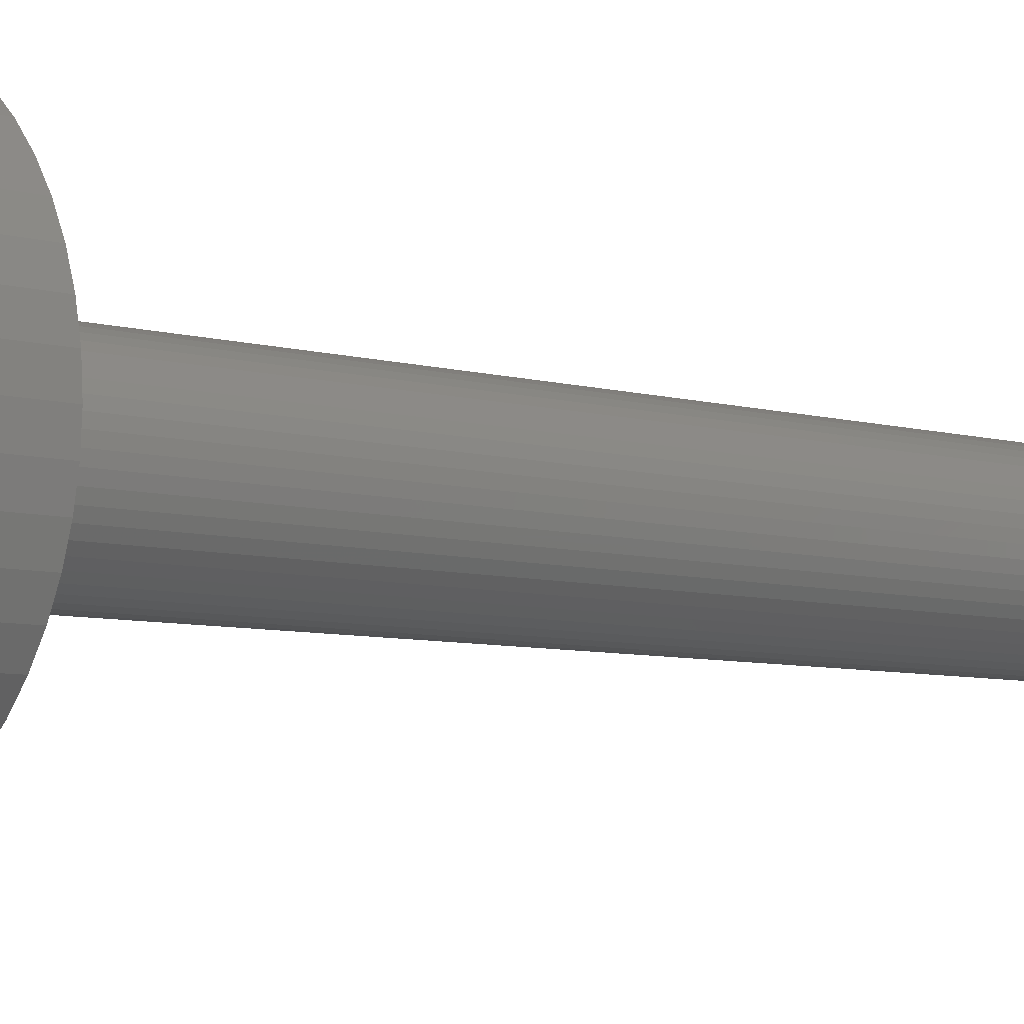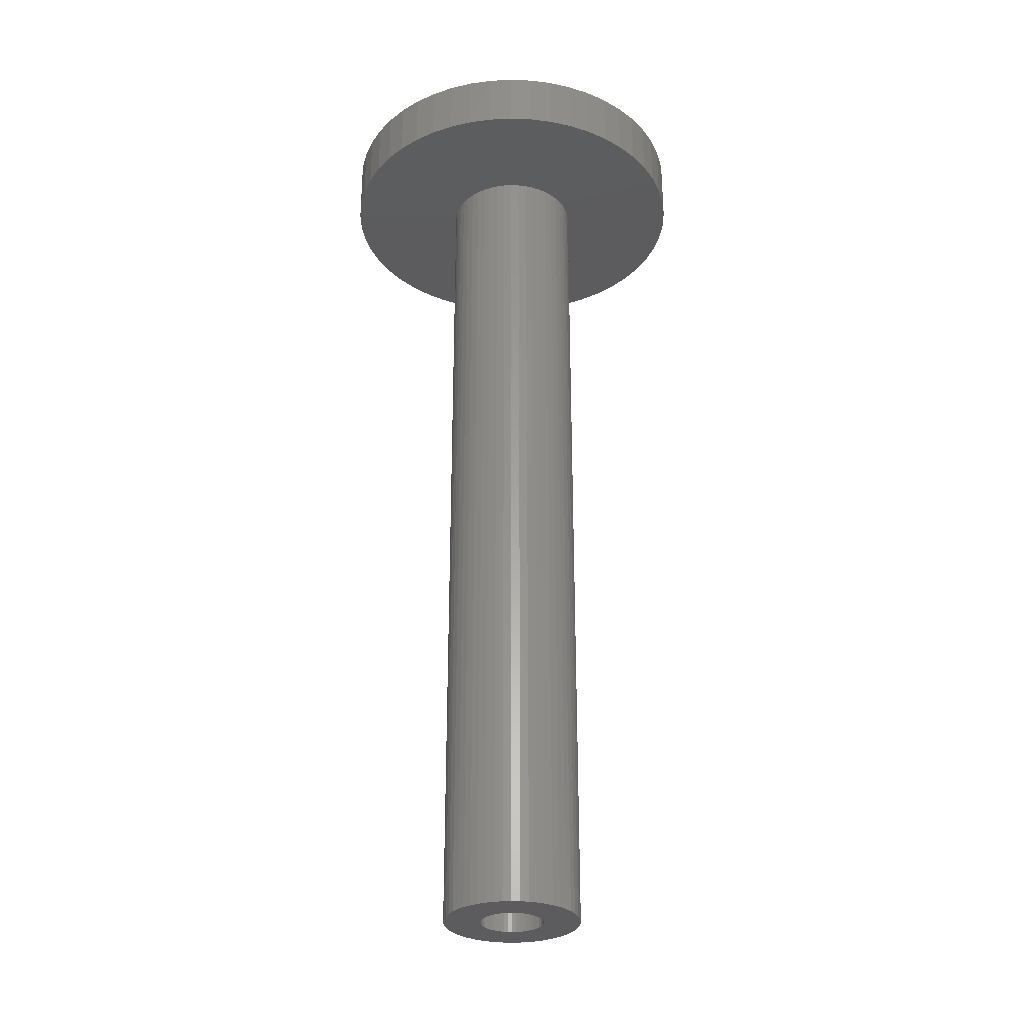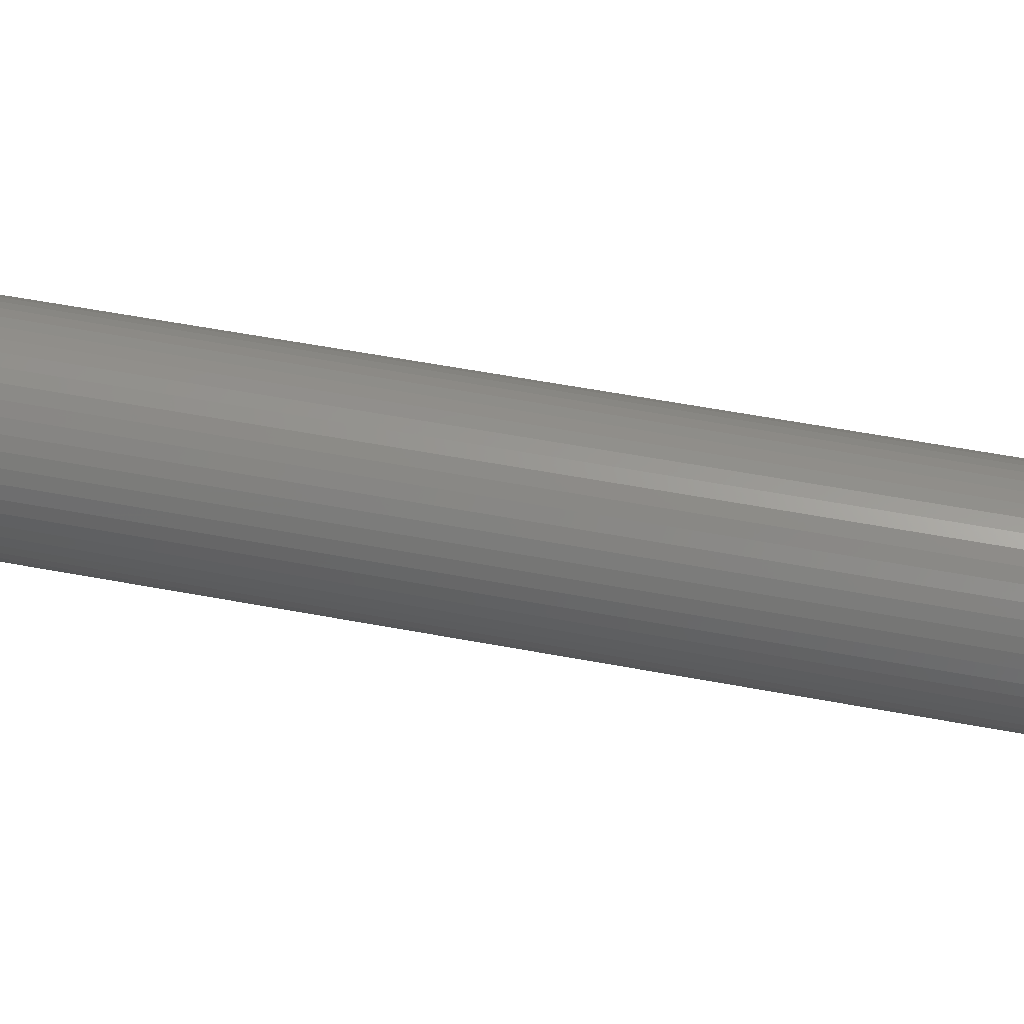
<metadata>
{"format":"stl","ext":"stl","renderer":"f3d","projection":"perspective","resolution":1024,"background":"white","views":[{"elev":-6.1,"azim":47.3,"up":"+Y"},{"elev":-29.6,"azim":-60.7,"up":"+Z"},{"elev":52.4,"azim":-78.3,"up":"+Y"}]}
</metadata>
<code>
# stl→obj: 344 verts, 688 faces
v 19 0 105
v 18.85 2.381 99
v 18.85 2.381 105
v 19 0 99
v -19 0 99
v -18.85 2.381 105
v -18.85 2.381 99
v -19 0 105
v 1.193 18.96 99
v -1.193 18.96 105
v 1.193 18.96 105
v -1.193 18.96 99
v -1.193 -18.96 99
v 1.193 -18.96 105
v -1.193 -18.96 105
v 1.193 -18.96 99
v 13.85 13.01 99
v 12.11 14.64 105
v 13.85 13.01 105
v 12.11 14.64 99
v -12.11 14.64 99
v -13.85 13.01 105
v -12.11 14.64 105
v -13.85 13.01 99
v -5.871 18.07 99
v -8.09 17.19 105
v -5.871 18.07 105
v -8.09 17.19 99
v 17.67 6.994 105
v 16.65 9.153 99
v 16.65 9.153 105
v 17.67 6.994 99
v 18.4 4.725 99
v 18.4 4.725 105
v 15.37 11.17 99
v 15.37 11.17 105
v 8.09 17.19 99
v 5.871 18.07 105
v 8.09 17.19 105
v 5.871 18.07 99
v 10.18 16.04 99
v 10.18 16.04 105
v -16.65 9.153 99
v -15.37 11.17 105
v -15.37 11.17 99
v -16.65 9.153 105
v -18.4 4.725 99
v -17.67 6.994 105
v -17.67 6.994 99
v -18.4 4.725 105
v -10.18 16.04 99
v -10.18 16.04 105
v -3.56 18.66 99
v -3.56 18.66 105
v 3.56 18.66 105
v 3.56 18.66 99
v 5.914 0 105
v 18.85 -2.381 105
v 18.4 -4.725 105
v 17.67 -6.994 105
v 2.957 5.122 105
v 16.65 -9.153 105
v 2.957 -5.122 105
v 15.37 -11.17 105
v 13.85 -13.01 105
v 12.11 -14.64 105
v 10.18 -16.04 105
v -2.957 5.122 105
v 8.09 -17.19 105
v 5.871 -18.07 105
v 3.56 -18.66 105
v -2.957 -5.122 105
v -3.56 -18.66 105
v -5.871 -18.07 105
v -16.65 -9.153 105
v -5.914 0 105
v -8.09 -17.19 105
v -10.18 -16.04 105
v -12.11 -14.64 105
v -13.85 -13.01 105
v -15.37 -11.17 105
v -17.67 -6.994 105
v -18.4 -4.725 105
v -18.85 -2.381 105
v 18.85 -2.381 99
v 12.11 -14.64 99
v 13.85 -13.01 99
v 18.4 -4.725 99
v -16.65 -9.153 99
v -17.67 -6.994 99
v 7 0 99
v 6.945 -0.8773 99
v 6.78 -1.741 99
v 17.67 -6.994 99
v 6.945 0.8773 99
v 6.508 -2.577 99
v 16.65 -9.153 99
v 6.134 -3.372 99
v 15.37 -11.17 99
v 6.78 1.741 99
v 5.663 -4.114 99
v 5.103 -4.792 99
v 6.508 2.577 99
v 4.462 -5.394 99
v 10.18 -16.04 99
v 3.751 -5.91 99
v 8.09 -17.19 99
v 6.134 3.372 99
v 2.98 -6.334 99
v 5.871 -18.07 99
v 2.163 -6.657 99
v 3.56 -18.66 99
v 1.312 -6.876 99
v 0.4395 -6.986 99
v -0.4395 -6.986 99
v -1.312 -6.876 99
v -3.56 -18.66 99
v -2.163 -6.657 99
v -5.871 -18.07 99
v -2.98 -6.334 99
v -8.09 -17.19 99
v -3.751 -5.91 99
v -10.18 -16.04 99
v -4.462 -5.394 99
v -12.11 -14.64 99
v -5.103 -4.792 99
v -13.85 -13.01 99
v -5.663 -4.114 99
v -15.37 -11.17 99
v -6.134 -3.372 99
v 5.663 4.114 99
v 5.103 4.792 99
v 4.462 5.394 99
v 3.751 5.91 99
v 2.98 6.334 99
v 2.163 6.657 99
v 1.312 6.876 99
v 0.4395 6.986 99
v -0.4395 6.986 99
v -1.312 6.876 99
v -2.163 6.657 99
v -2.98 6.334 99
v -3.751 5.91 99
v -4.462 5.394 99
v -5.103 4.792 99
v -5.663 4.114 99
v -6.134 3.372 99
v -6.508 2.577 99
v -6.78 1.741 99
v -6.945 0.8773 99
v -7 0 99
v -6.508 -2.577 99
v -6.78 -1.741 99
v -18.4 -4.725 99
v -6.945 -0.8773 99
v -18.85 -2.381 99
v -6.78 1.741 9
v -6.508 2.577 9
v 5.663 4.114 9
v 6.134 3.372 9
v 2.98 6.334 9
v 2.163 6.657 9
v -2.163 6.657 9
v -2.98 6.334 9
v -6.134 3.372 9
v 7 0 9
v 6.945 -0.8773 9
v 5.103 4.792 9
v 4.462 5.394 9
v 0.4395 6.986 9
v -0.4395 6.986 9
v 3.751 5.91 9
v -6.945 0.8773 9
v -5.663 4.114 9
v -5.103 4.792 9
v -1.312 6.876 9
v -4.462 5.394 9
v 6.508 -2.577 9
v 6.134 -3.372 9
v -5.103 -4.792 9
v -4.462 -5.394 9
v -6.134 -3.372 9
v -6.508 -2.577 9
v 2.98 -6.334 9
v 3.751 -5.91 9
v 1.312 6.876 9
v -7 0 9
v -3.751 5.91 9
v 6.945 0.8773 9
v 5.663 -4.114 9
v 5.103 -4.792 9
v -5.663 -4.114 9
v 0.4395 -6.986 9
v 1.312 -6.876 9
v 6.508 2.577 9
v 6.78 1.741 9
v 6.78 -1.741 9
v -0.4395 -6.986 9
v -6.945 -0.8773 9
v -6.78 -1.741 9
v 2.163 -6.657 9
v 4.462 -5.394 9
v -2.163 -6.657 9
v -1.312 -6.876 9
v -3.751 -5.91 9
v -2.98 -6.334 9
v 3.25 0 9
v 3.224 -0.4073 9
v 3.148 -0.8082 9
v 3.224 0.4073 9
v 3.022 -1.196 9
v 2.848 -1.566 9
v 3.148 0.8082 9
v 2.629 -1.91 9
v 2.369 -2.225 9
v 3.022 1.196 9
v 2.072 -2.504 9
v 2.848 1.566 9
v 1.741 -2.744 9
v 1.384 -2.941 9
v 1.004 -3.091 9
v 0.609 -3.192 9
v 0.2041 -3.244 9
v -0.2041 -3.244 9
v -0.609 -3.192 9
v -1.004 -3.091 9
v -1.384 -2.941 9
v -1.741 -2.744 9
v -2.072 -2.504 9
v -2.369 -2.225 9
v -2.629 -1.91 9
v -2.848 -1.566 9
v 2.629 1.91 9
v 2.369 2.225 9
v 2.072 2.504 9
v 1.741 2.744 9
v 1.384 2.941 9
v 1.004 3.091 9
v 0.609 3.192 9
v 0.2041 3.244 9
v -0.2041 3.244 9
v -0.609 3.192 9
v -1.004 3.091 9
v -1.384 2.941 9
v -1.741 2.744 9
v -2.072 2.504 9
v -2.369 2.225 9
v -2.629 1.91 9
v -2.848 1.566 9
v -3.022 1.196 9
v -3.148 0.8082 9
v -3.224 0.4073 9
v -3.25 0 9
v -3.022 -1.196 9
v -3.148 -0.8082 9
v -3.224 -0.4073 9
v -2.875 -1.508 100
v -2.875 -2.875 99.7
v -2.875 -1.508 99.4
v -2.875 -5 100
v -2.875 -5 99.7
v -2.875 -2.875 99.4
v -2.875 5 100
v -2.875 2.875 99.7
v -2.875 5 99.7
v -2.875 1.508 100
v -2.875 1.508 99.4
v -2.875 2.875 99.4
v -2.957 -5.122 100
v -5.914 0 100
v -3.022 -1.196 100
v -3.148 -0.8082 100
v -3.224 -0.4073 100
v -3.25 0 100
v 2.957 5.122 100
v 2.875 5 100
v -2.957 5.122 100
v -3.022 1.196 100
v -3.148 0.8082 100
v -3.224 0.4073 100
v 5.914 0 100
v 3.224 0.4073 100
v 3.25 0 100
v 3.148 0.8082 100
v 3.022 1.196 100
v 2.875 1.508 100
v 3.224 -0.4073 100
v 3.148 -0.8082 100
v 3.022 -1.196 100
v 2.875 -1.508 100
v 2.957 -5.122 100
v 2.875 -5 100
v 2.875 -2.875 99.7
v 2.875 -1.508 99.4
v 2.875 -2.875 99.4
v 2.875 -5 99.7
v 2.875 2.875 99.4
v 2.875 1.508 99.4
v 2.875 2.875 99.7
v 2.875 5 99.7
v 1.503 -2.875 99.7
v 1.384 -2.941 99.7
v 1.004 -3.091 99.7
v 0.609 -3.192 99.7
v 0.2041 -3.244 99.7
v -0.2041 -3.244 99.7
v -0.609 -3.192 99.7
v -1.004 -3.091 99.7
v -1.384 -2.941 99.7
v -1.503 -2.875 99.7
v 1.503 2.875 99.7
v 1.384 2.941 99.7
v 1.004 3.091 99.7
v 0.609 3.192 99.7
v 0.2041 3.244 99.7
v -0.2041 3.244 99.7
v -0.609 3.192 99.7
v -1.004 3.091 99.7
v -1.384 2.941 99.7
v -1.503 2.875 99.7
v 1.503 2.875 99.4
v -1.503 2.875 99.4
v -1.741 -2.744 99.4
v -1.503 -2.875 99.4
v -2.072 -2.504 99.4
v -2.369 -2.225 99.4
v -2.629 -1.91 99.4
v -2.848 -1.566 99.4
v 2.848 1.566 99.4
v 2.629 1.91 99.4
v 2.369 2.225 99.4
v 2.072 2.504 99.4
v 1.741 2.744 99.4
v -1.741 2.744 99.4
v -2.072 2.504 99.4
v -2.369 2.225 99.4
v -2.629 1.91 99.4
v -2.848 1.566 99.4
v 2.848 -1.566 99.4
v 2.629 -1.91 99.4
v 2.369 -2.225 99.4
v 2.072 -2.504 99.4
v 1.741 -2.744 99.4
v 1.503 -2.875 99.4
f 1 2 3
f 2 1 4
f 5 6 7
f 6 5 8
f 9 10 11
f 10 9 12
f 13 14 15
f 14 13 16
f 17 18 19
f 18 17 20
f 21 22 23
f 22 21 24
f 25 26 27
f 26 25 28
f 29 30 31
f 30 29 32
f 3 33 34
f 33 3 2
f 31 35 36
f 35 31 30
f 37 38 39
f 38 37 40
f 41 39 42
f 39 41 37
f 43 44 45
f 44 43 46
f 45 22 24
f 22 45 44
f 47 48 49
f 48 47 50
f 51 23 52
f 23 51 21
f 53 27 54
f 27 53 25
f 34 32 29
f 32 34 33
f 36 17 19
f 17 36 35
f 40 55 38
f 55 40 56
f 56 11 55
f 11 56 9
f 20 42 18
f 42 20 41
f 49 46 43
f 46 49 48
f 7 50 47
f 50 7 6
f 57 1 3
f 57 3 34
f 1 57 58
f 57 34 29
f 58 57 59
f 57 29 31
f 59 57 60
f 61 31 36
f 60 57 62
f 61 36 19
f 63 62 57
f 61 19 18
f 62 63 64
f 61 18 42
f 64 63 65
f 61 42 39
f 65 63 66
f 66 63 67
f 61 39 38
f 61 38 55
f 31 61 57
f 11 61 55
f 10 61 11
f 10 68 61
f 54 68 10
f 27 68 54
f 26 68 27
f 52 68 26
f 67 63 69
f 69 63 70
f 70 63 71
f 63 14 71
f 63 15 14
f 72 15 63
f 72 73 15
f 72 74 73
f 75 72 76
f 23 68 52
f 72 77 74
f 22 68 23
f 72 78 77
f 44 68 22
f 72 79 78
f 46 68 44
f 72 80 79
f 68 46 76
f 72 81 80
f 48 76 46
f 72 75 81
f 50 76 48
f 76 82 75
f 6 76 50
f 76 83 82
f 8 76 6
f 76 84 83
f 76 8 84
f 12 54 10
f 54 12 53
f 58 4 1
f 4 58 85
f 86 65 66
f 65 86 87
f 59 85 58
f 85 59 88
f 89 82 90
f 82 89 75
f 91 4 85
f 92 85 88
f 4 91 2
f 93 88 94
f 95 2 91
f 96 94 97
f 2 95 33
f 98 97 99
f 100 33 95
f 101 99 87
f 33 100 32
f 102 87 86
f 103 32 100
f 104 86 105
f 32 103 30
f 106 105 107
f 108 30 103
f 30 108 35
f 85 92 91
f 88 93 92
f 94 96 93
f 97 98 96
f 109 107 110
f 99 101 98
f 87 102 101
f 86 104 102
f 105 106 104
f 111 110 112
f 107 109 106
f 110 111 109
f 112 113 111
f 16 113 112
f 16 114 113
f 16 115 114
f 13 115 16
f 13 116 115
f 117 116 13
f 116 117 118
f 119 118 117
f 118 119 120
f 121 120 119
f 120 121 122
f 123 122 121
f 122 123 124
f 125 124 123
f 124 125 126
f 127 126 125
f 126 127 128
f 129 128 127
f 128 129 130
f 131 35 108
f 35 131 17
f 132 17 131
f 17 132 20
f 133 20 132
f 20 133 41
f 134 41 133
f 41 134 37
f 135 37 134
f 37 135 40
f 136 40 135
f 40 136 56
f 137 56 136
f 137 9 56
f 138 9 137
f 139 9 138
f 139 12 9
f 140 12 139
f 53 140 141
f 25 141 142
f 140 53 12
f 28 142 143
f 51 143 144
f 21 144 145
f 24 145 146
f 141 25 53
f 45 146 147
f 43 147 148
f 49 148 149
f 47 149 150
f 7 150 151
f 89 130 129
f 142 28 25
f 130 89 152
f 143 51 28
f 90 152 89
f 144 21 51
f 152 90 153
f 145 24 21
f 154 153 90
f 146 45 24
f 153 154 155
f 147 43 45
f 156 155 154
f 148 49 43
f 155 156 151
f 149 47 49
f 5 151 156
f 150 7 47
f 151 5 7
f 110 69 70
f 69 110 107
f 28 52 26
f 52 28 51
f 65 99 64
f 99 65 87
f 107 67 69
f 67 107 105
f 62 94 60
f 94 62 97
f 121 74 77
f 74 121 119
f 127 81 129
f 81 127 80
f 90 83 154
f 83 90 82
f 112 70 71
f 70 112 110
f 16 71 14
f 71 16 112
f 64 97 62
f 97 64 99
f 105 66 67
f 66 105 86
f 60 88 59
f 88 60 94
f 117 15 73
f 15 117 13
f 125 78 79
f 78 125 123
f 119 73 74
f 73 119 117
f 127 79 80
f 79 127 125
f 129 75 89
f 75 129 81
f 154 84 156
f 84 154 83
f 156 8 5
f 8 156 84
f 123 77 78
f 77 123 121
f 157 148 158
f 148 157 149
f 108 159 131
f 159 108 160
f 161 136 135
f 136 161 162
f 163 142 141
f 142 163 164
f 158 147 165
f 147 158 148
f 92 166 91
f 166 92 167
f 168 133 132
f 133 168 169
f 170 139 138
f 139 170 171
f 172 135 134
f 135 172 161
f 173 149 157
f 149 173 150
f 174 145 175
f 145 174 146
f 176 141 140
f 141 176 163
f 177 145 144
f 145 177 175
f 98 178 96
f 178 98 179
f 180 124 126
f 124 180 181
f 182 152 183
f 152 182 130
f 184 106 109
f 106 184 185
f 131 168 132
f 168 131 159
f 162 137 136
f 137 162 186
f 186 138 137
f 138 186 170
f 169 134 133
f 134 169 172
f 187 150 173
f 150 187 151
f 165 146 174
f 146 165 147
f 171 140 139
f 140 171 176
f 188 144 143
f 144 188 177
f 164 143 142
f 143 164 188
f 91 189 95
f 189 91 166
f 102 190 101
f 190 102 191
f 192 130 182
f 130 192 128
f 193 113 114
f 113 193 194
f 103 160 108
f 160 103 195
f 100 195 103
f 195 100 196
f 95 196 100
f 196 95 189
f 93 167 92
f 167 93 197
f 101 179 98
f 179 101 190
f 198 114 115
f 114 198 193
f 199 151 187
f 151 199 155
f 183 153 200
f 153 183 152
f 180 128 192
f 128 180 126
f 201 109 111
f 109 201 184
f 194 111 113
f 111 194 201
f 202 102 104
f 102 202 191
f 96 197 93
f 197 96 178
f 203 116 118
f 116 203 204
f 205 120 122
f 120 205 206
f 207 166 167
f 208 167 197
f 166 207 189
f 209 197 178
f 210 189 207
f 211 178 179
f 189 210 196
f 212 179 190
f 213 196 210
f 214 190 191
f 196 213 195
f 215 191 202
f 216 195 213
f 217 202 185
f 195 216 160
f 218 160 216
f 167 208 207
f 197 209 208
f 178 211 209
f 219 185 184
f 179 212 211
f 190 214 212
f 191 215 214
f 220 184 201
f 202 217 215
f 185 219 217
f 184 220 219
f 221 201 194
f 201 221 220
f 194 222 221
f 193 222 194
f 193 223 222
f 193 224 223
f 198 224 193
f 198 225 224
f 204 225 198
f 225 204 226
f 203 226 204
f 226 203 227
f 206 227 203
f 227 206 228
f 205 228 206
f 228 205 229
f 181 229 205
f 229 181 230
f 180 230 181
f 230 180 231
f 192 231 180
f 231 192 232
f 182 232 192
f 160 218 159
f 233 159 218
f 159 233 168
f 234 168 233
f 168 234 169
f 235 169 234
f 169 235 172
f 236 172 235
f 172 236 161
f 237 161 236
f 161 237 162
f 238 162 237
f 162 238 186
f 239 186 238
f 239 170 186
f 240 170 239
f 241 170 240
f 241 171 170
f 242 171 241
f 176 242 243
f 242 176 171
f 163 243 244
f 164 244 245
f 188 245 246
f 243 163 176
f 177 246 247
f 175 247 248
f 174 248 249
f 244 164 163
f 165 249 250
f 158 250 251
f 157 251 252
f 173 252 253
f 232 182 254
f 245 188 164
f 183 254 182
f 246 177 188
f 254 183 255
f 247 175 177
f 200 255 183
f 248 174 175
f 255 200 256
f 249 165 174
f 199 256 200
f 250 158 165
f 256 199 253
f 251 157 158
f 187 253 199
f 252 173 157
f 253 187 173
f 200 155 199
f 155 200 153
f 185 104 106
f 104 185 202
f 204 115 116
f 115 204 198
f 181 122 124
f 122 181 205
f 206 118 120
f 118 206 203
f 257 258 259
f 260 258 257
f 258 260 261
f 259 258 262
f 263 264 265
f 266 264 263
f 267 264 266
f 264 267 268
f 257 269 260
f 270 257 271
f 270 271 272
f 270 272 273
f 270 273 274
f 257 270 269
f 275 263 276
f 277 263 275
f 277 266 263
f 270 266 277
f 266 270 278
f 278 270 279
f 279 270 280
f 280 270 274
f 281 282 283
f 281 284 282
f 281 285 284
f 286 281 275
f 286 275 276
f 281 286 285
f 287 281 283
f 288 281 287
f 289 281 288
f 290 281 289
f 281 290 291
f 292 291 290
f 260 291 292
f 291 260 269
f 293 294 295
f 294 293 290
f 292 293 296
f 293 292 290
f 297 298 299
f 299 276 300
f 299 286 276
f 286 299 298
f 301 296 293
f 302 296 301
f 303 296 302
f 304 296 303
f 305 296 304
f 306 296 305
f 261 306 307
f 261 307 308
f 261 308 309
f 261 310 258
f 310 261 309
f 306 261 296
f 300 311 299
f 300 312 311
f 300 313 312
f 300 314 313
f 300 315 314
f 300 316 315
f 265 316 300
f 316 265 317
f 317 265 318
f 318 265 319
f 265 320 319
f 320 265 264
f 296 260 292
f 260 296 261
f 265 276 263
f 276 265 300
f 321 299 311
f 299 321 297
f 268 320 264
f 320 268 322
f 323 262 324
f 325 262 323
f 326 262 325
f 327 262 326
f 328 262 327
f 262 328 259
f 297 329 298
f 297 330 329
f 297 331 330
f 297 332 331
f 297 333 332
f 333 297 321
f 268 334 322
f 268 335 334
f 268 336 335
f 268 337 336
f 268 338 337
f 338 268 267
f 339 295 294
f 340 295 339
f 341 295 340
f 342 295 341
f 343 295 342
f 295 343 344
f 295 301 293
f 301 295 344
f 324 258 310
f 258 324 262
f 207 282 210
f 282 207 283
f 274 252 280
f 252 274 253
f 241 315 316
f 315 241 240
f 235 331 332
f 331 235 234
f 247 335 336
f 335 247 246
f 244 318 319
f 318 244 243
f 214 339 212
f 339 214 340
f 218 298 329
f 216 298 218
f 285 298 216
f 298 285 286
f 218 330 233
f 330 218 329
f 238 312 313
f 312 238 237
f 239 313 314
f 313 239 238
f 236 332 333
f 332 236 235
f 338 248 337
f 248 338 249
f 337 247 336
f 247 337 248
f 279 250 278
f 250 279 251
f 334 245 322
f 322 319 320
f 244 322 245
f 322 244 319
f 242 316 317
f 316 242 241
f 208 283 207
f 283 208 287
f 225 308 307
f 308 225 226
f 222 305 304
f 305 222 223
f 213 285 216
f 285 213 284
f 210 284 213
f 284 210 282
f 233 331 234
f 331 233 330
f 240 314 315
f 314 240 239
f 312 321 311
f 237 321 312
f 237 333 321
f 333 237 236
f 266 278 267
f 267 249 338
f 250 267 278
f 267 250 249
f 280 251 279
f 251 280 252
f 246 334 335
f 334 246 245
f 243 317 318
f 317 243 242
f 217 343 342
f 343 217 219
f 211 288 209
f 288 211 289
f 211 294 289
f 212 294 211
f 294 212 339
f 289 294 290
f 209 287 208
f 287 209 288
f 224 307 306
f 307 224 225
f 271 255 272
f 255 271 254
f 343 219 344
f 344 302 301
f 220 344 219
f 344 220 302
f 226 309 308
f 309 226 227
f 326 231 327
f 231 326 230
f 273 253 274
f 253 273 256
f 215 342 341
f 342 215 217
f 223 306 305
f 306 223 224
f 309 324 310
f 227 324 309
f 227 323 324
f 323 227 228
f 229 326 325
f 326 229 230
f 327 232 328
f 232 327 231
f 259 271 257
f 271 259 254
f 328 254 259
f 254 328 232
f 272 256 273
f 256 272 255
f 215 340 214
f 340 215 341
f 221 304 303
f 304 221 222
f 220 303 302
f 303 220 221
f 228 325 323
f 325 228 229
f 76 277 68
f 277 76 270
f 277 61 68
f 61 277 275
f 291 57 281
f 57 291 63
f 281 61 275
f 61 281 57
f 72 270 76
f 270 72 269
f 291 72 63
f 72 291 269

</code>
